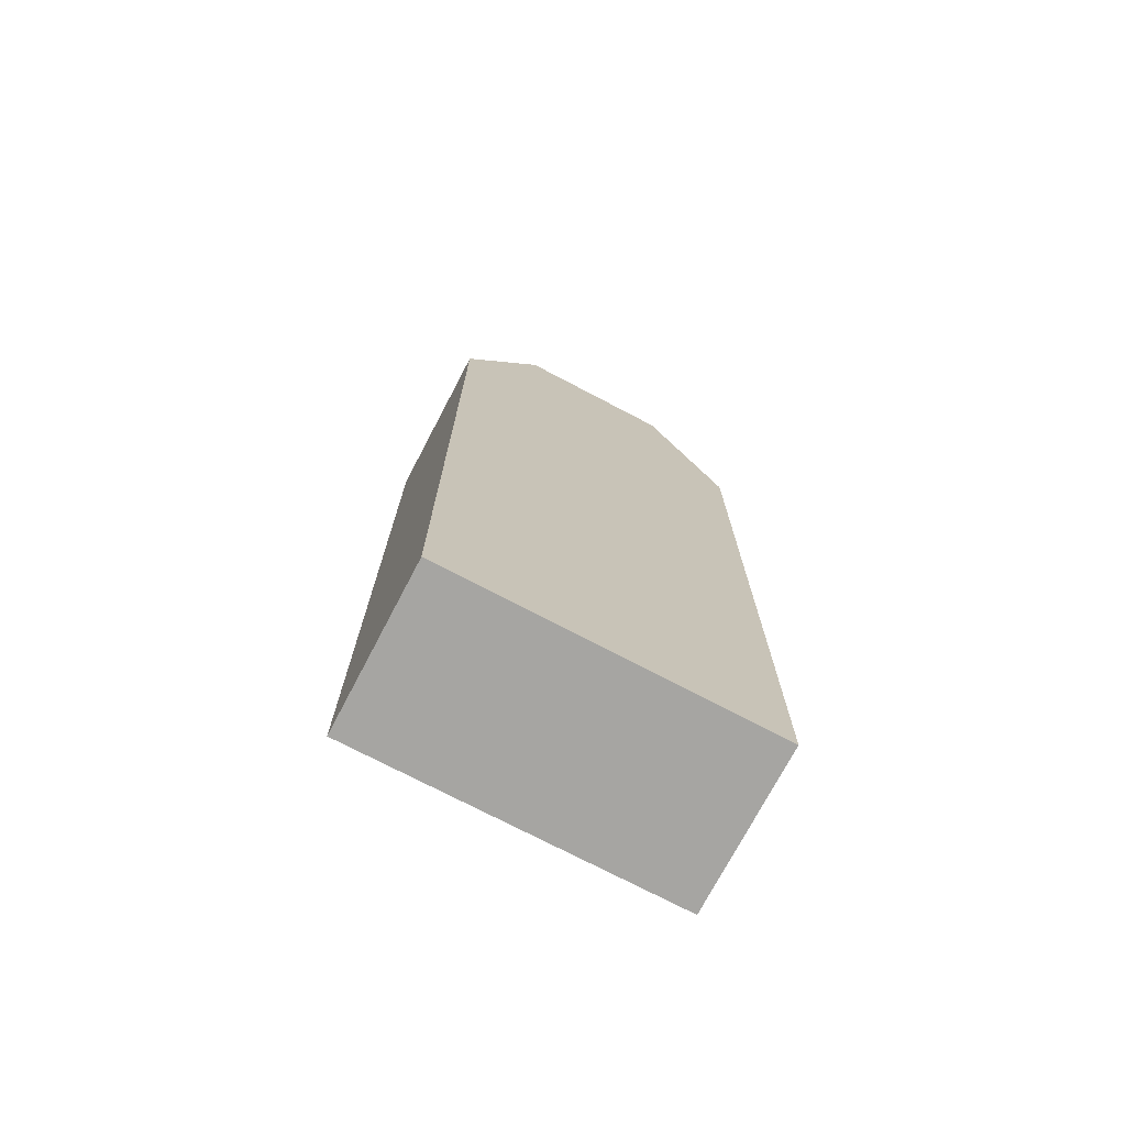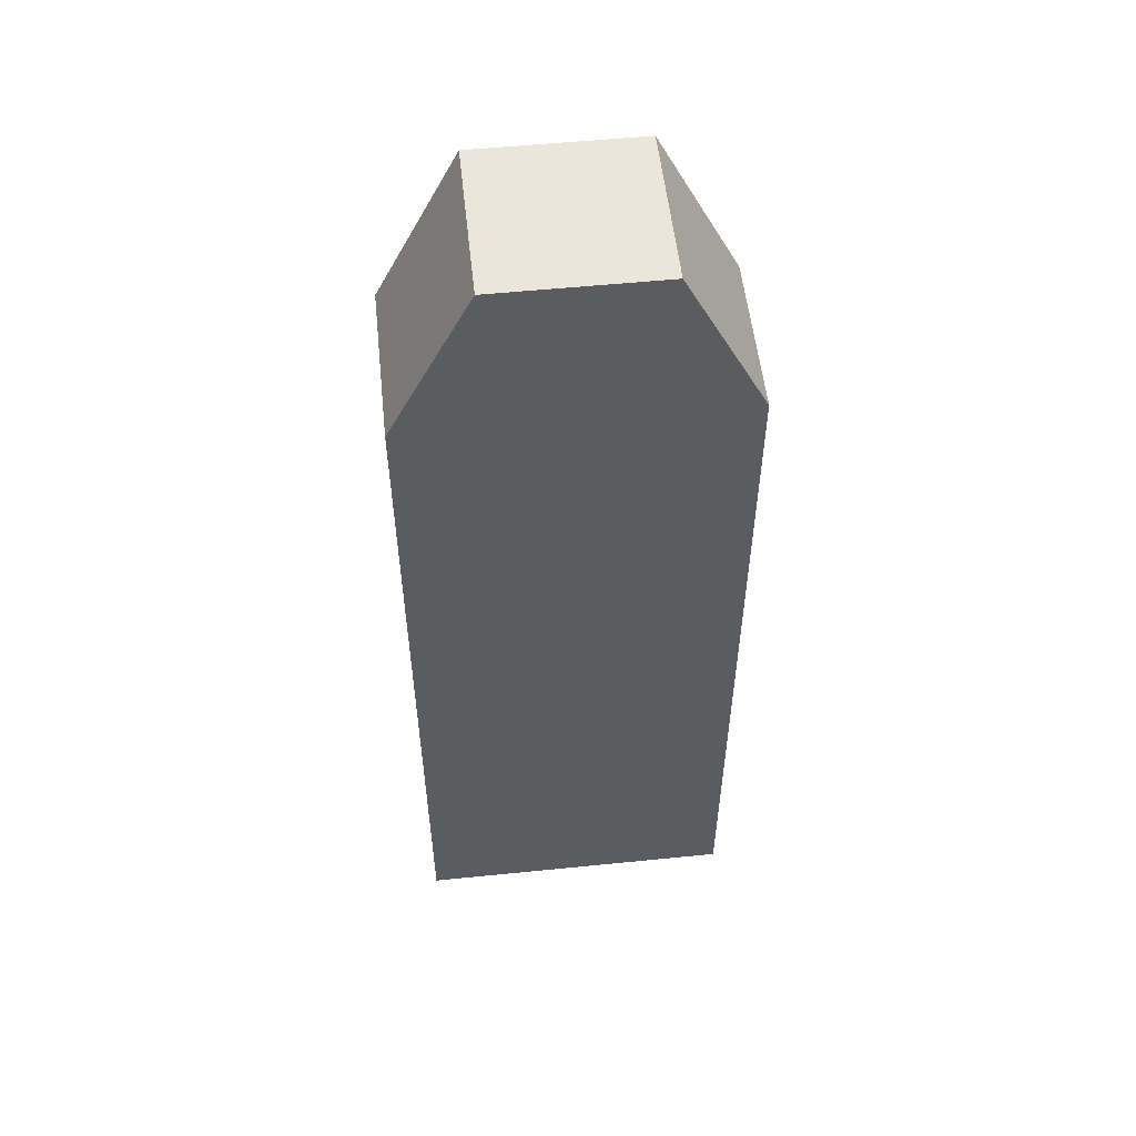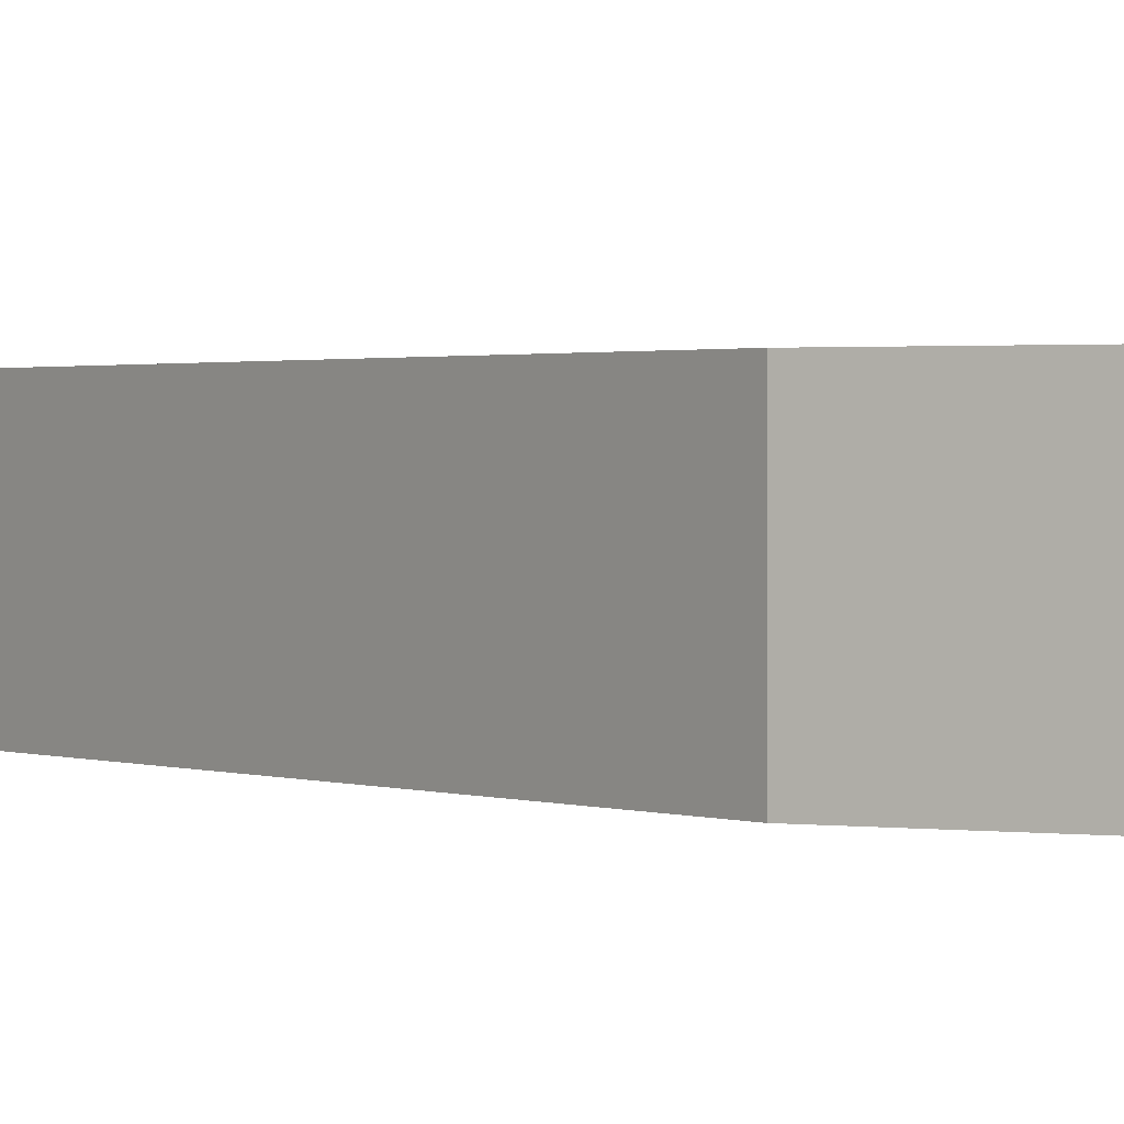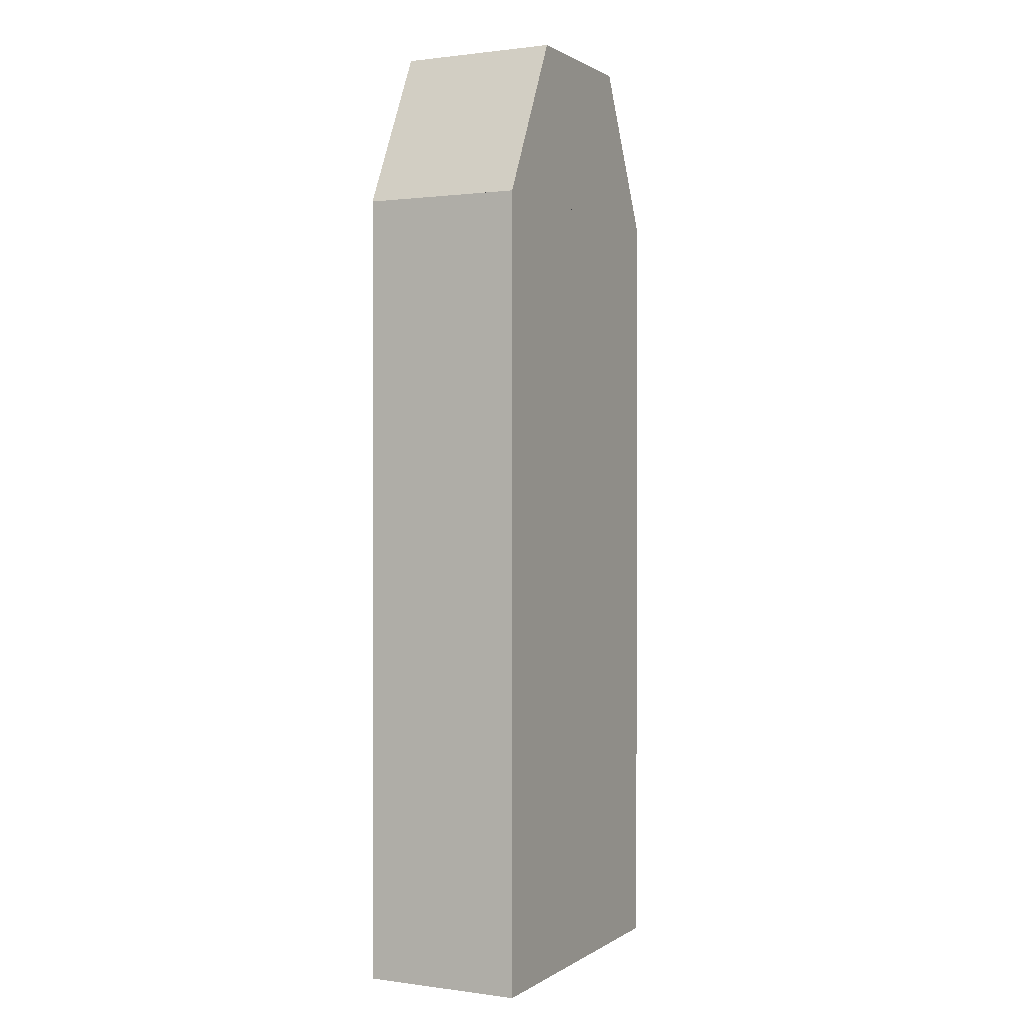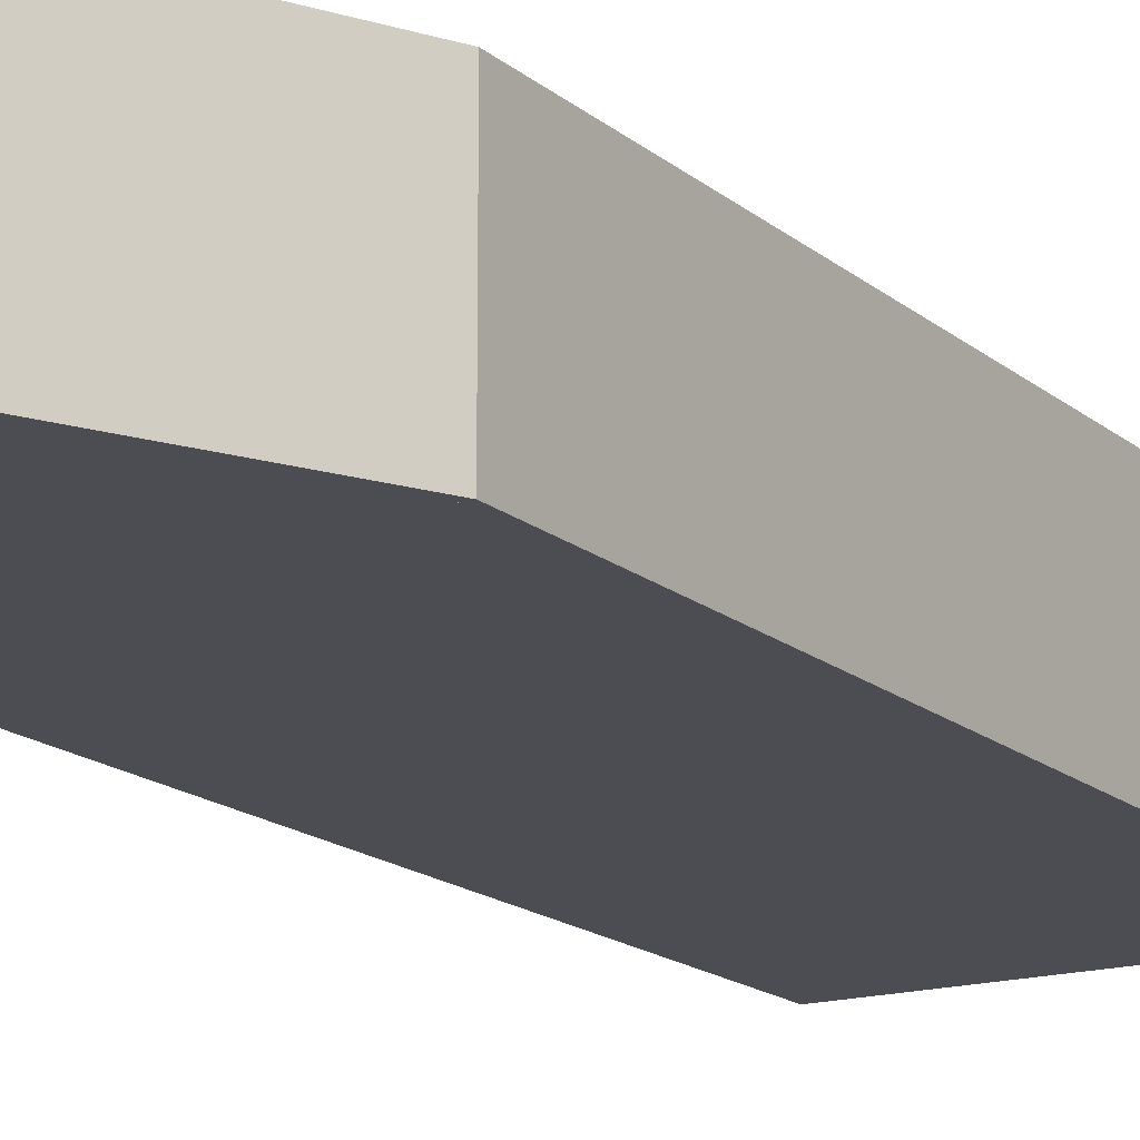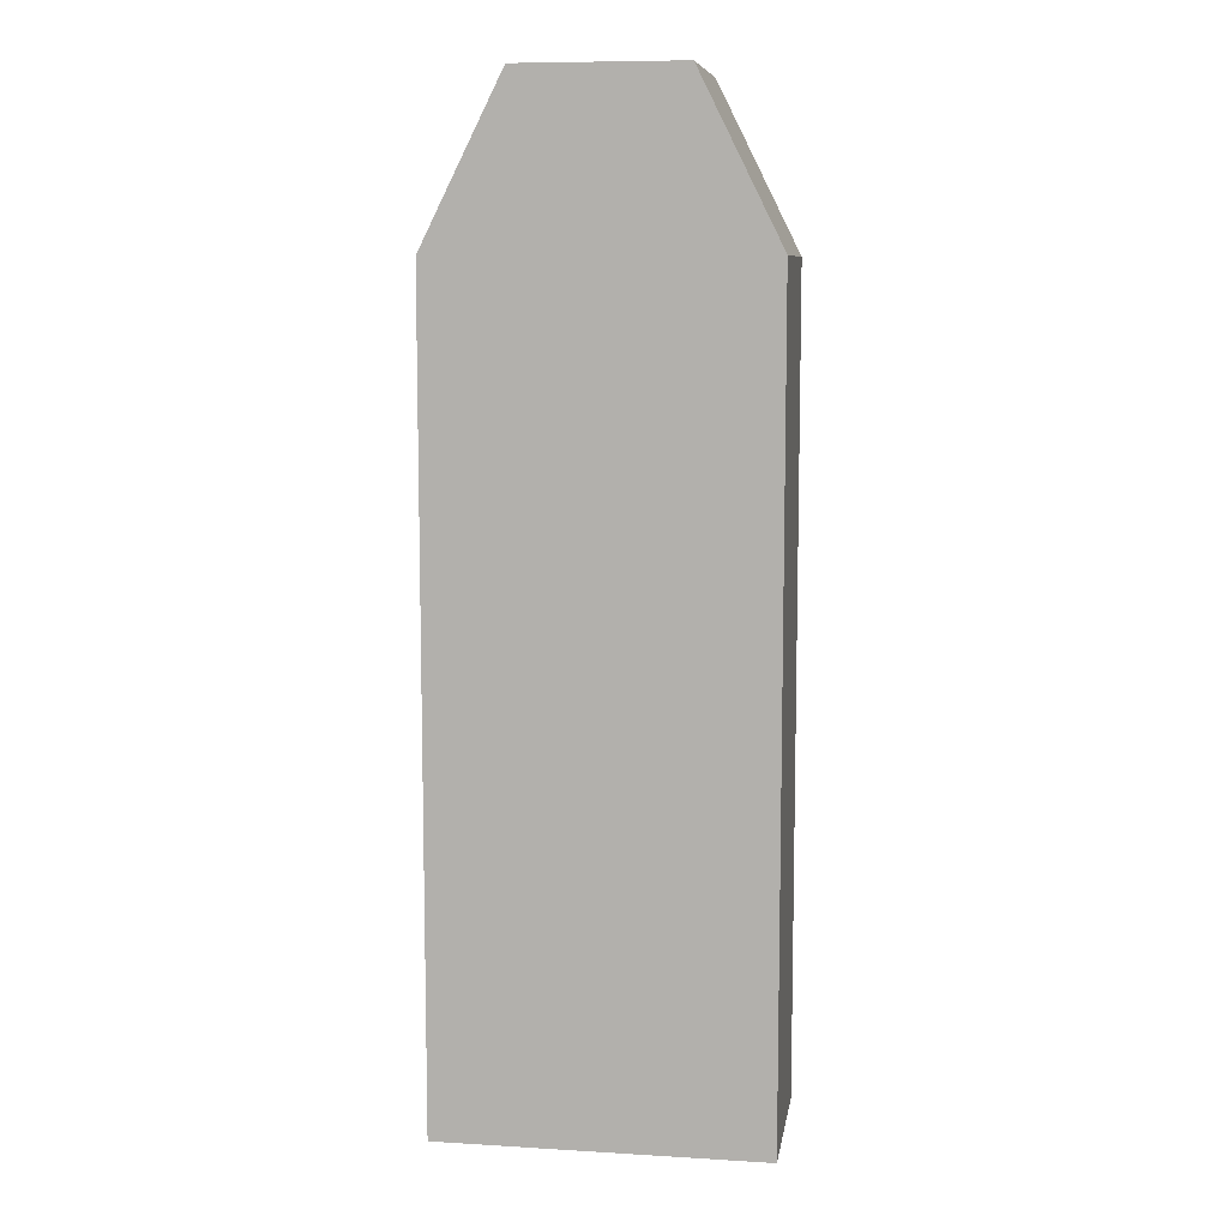
<metadata>
{"format":"obj","ext":"obj","renderer":"f3d","projection":"perspective","resolution":1024,"background":"white","views":[{"elev":-73.7,"azim":-27.7,"up":"+Z"},{"elev":54.4,"azim":173.9,"up":"+Z"},{"elev":1.3,"azim":-37.7,"up":"+Y"},{"elev":0.9,"azim":-63.5,"up":"+Z"},{"elev":-16.3,"azim":31.5,"up":"+Y"},{"elev":8.7,"azim":9.1,"up":"+Z"}]}
</metadata>
<code>
o trin_bike_seat.obj
v -0.0625 -0 -0.0625
v -0.0625 -0 0.25
v 0.0625 0 0.25
v 0.0625 0 -0.0625
v 0.0625 -0.0625 -0.0625
v 0.0625 -0.0625 0.25
v -0.0625 -0.0625 0.25
v -0.0625 -0.0625 -0.0625
v -0.0625 -0 0.25
v -0.03125 -0 0.3125
v 0.03125 0 0.3125
v 0.0625 0 0.25
v 0.0625 -0.0625 0.25
v 0.03125 -0.0625 0.3125
v -0.03125 -0.0625 0.3125
v -0.0625 -0.0625 0.25
f 1 2 3 4
f 5 6 7 8
f 2 1 8 7
f 4 3 6 5
f 3 2 7 6
f 1 4 5 8
f 9 10 11 12
f 13 14 15 16
f 10 9 16 15
f 12 11 14 13
f 11 10 15 14
f 9 12 13 16

</code>
